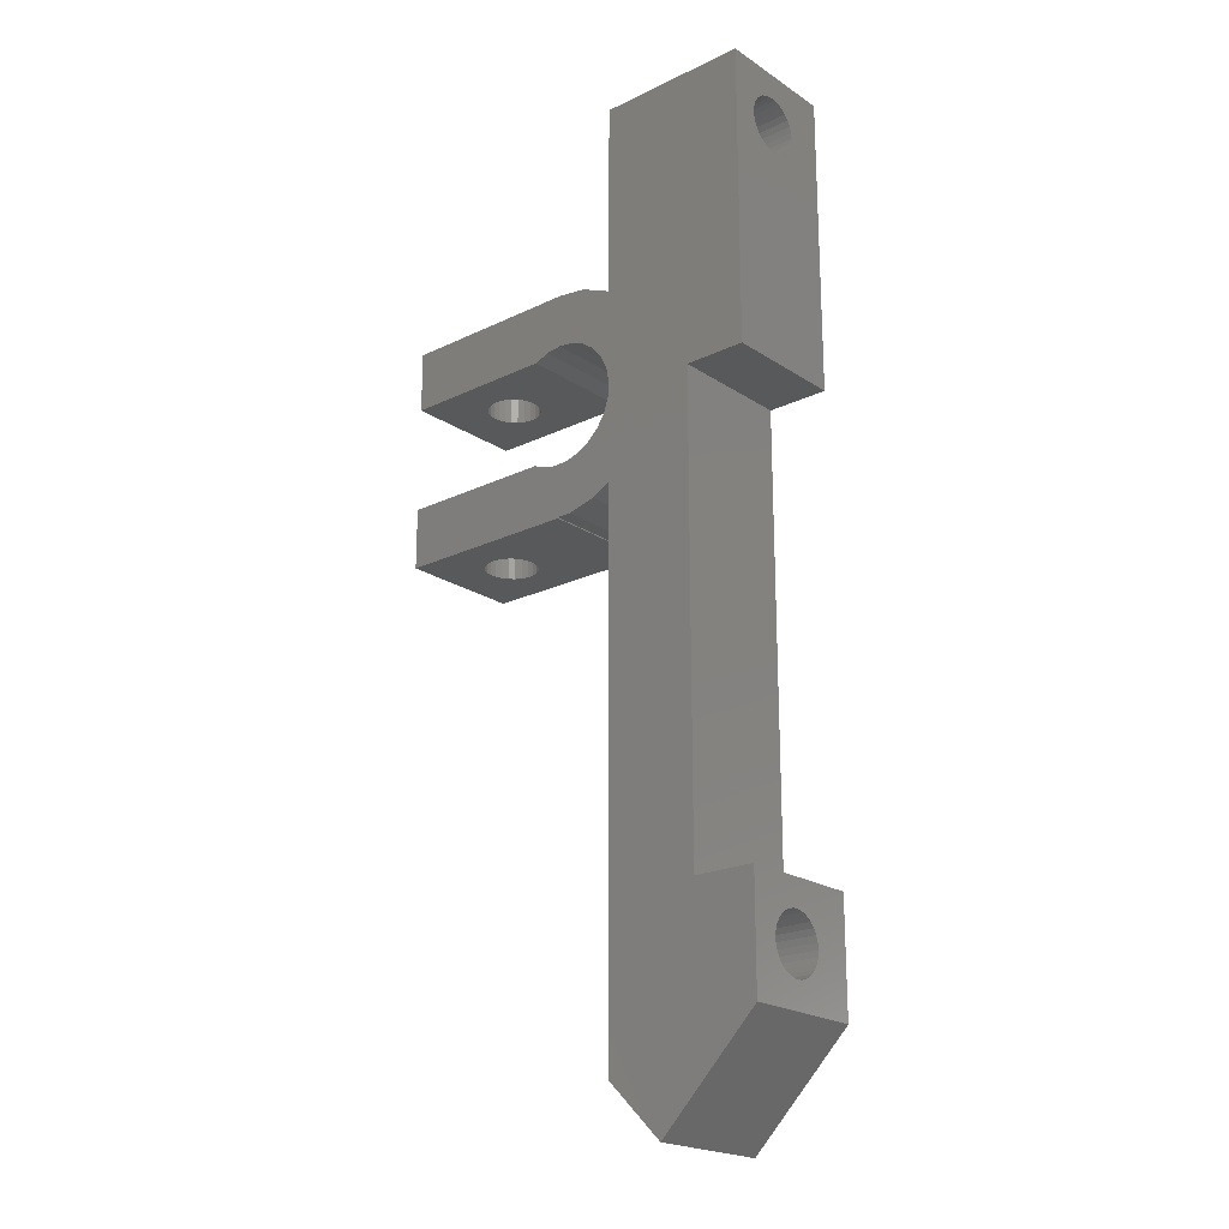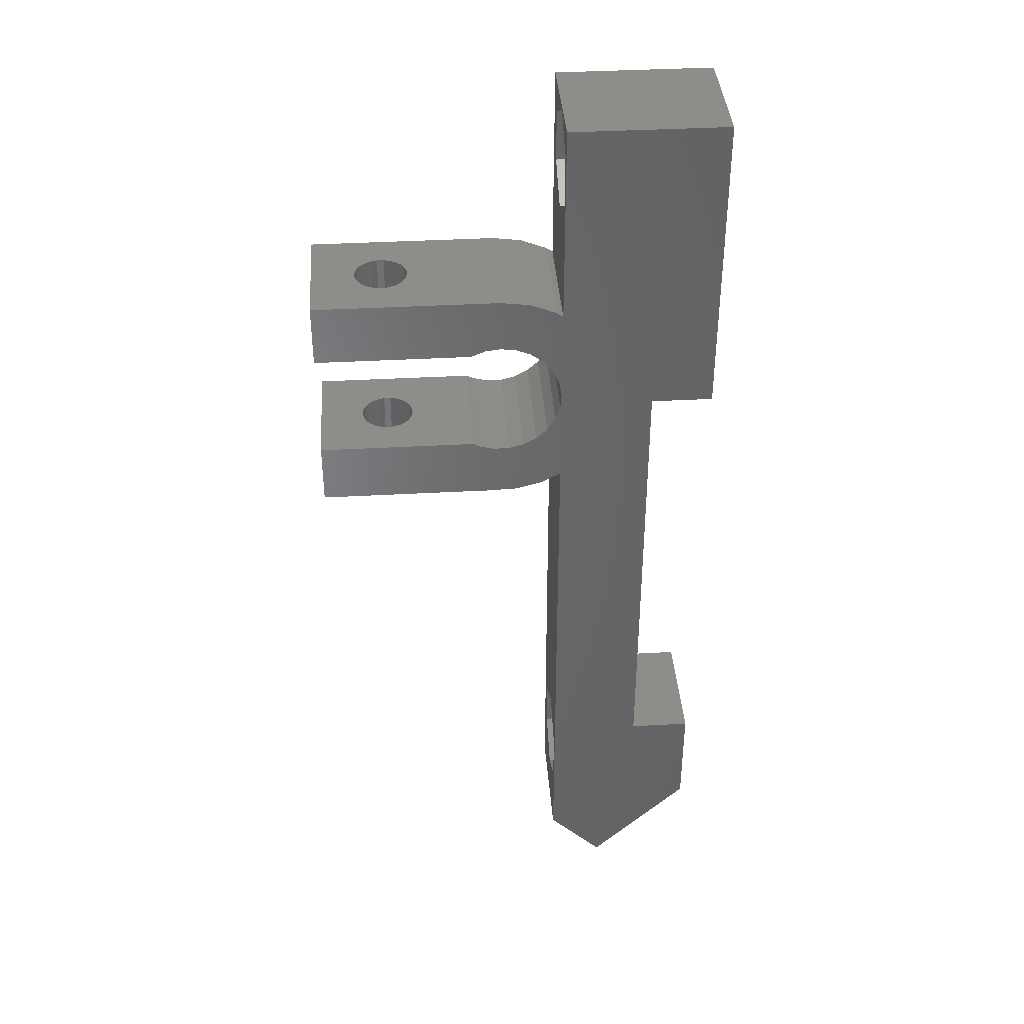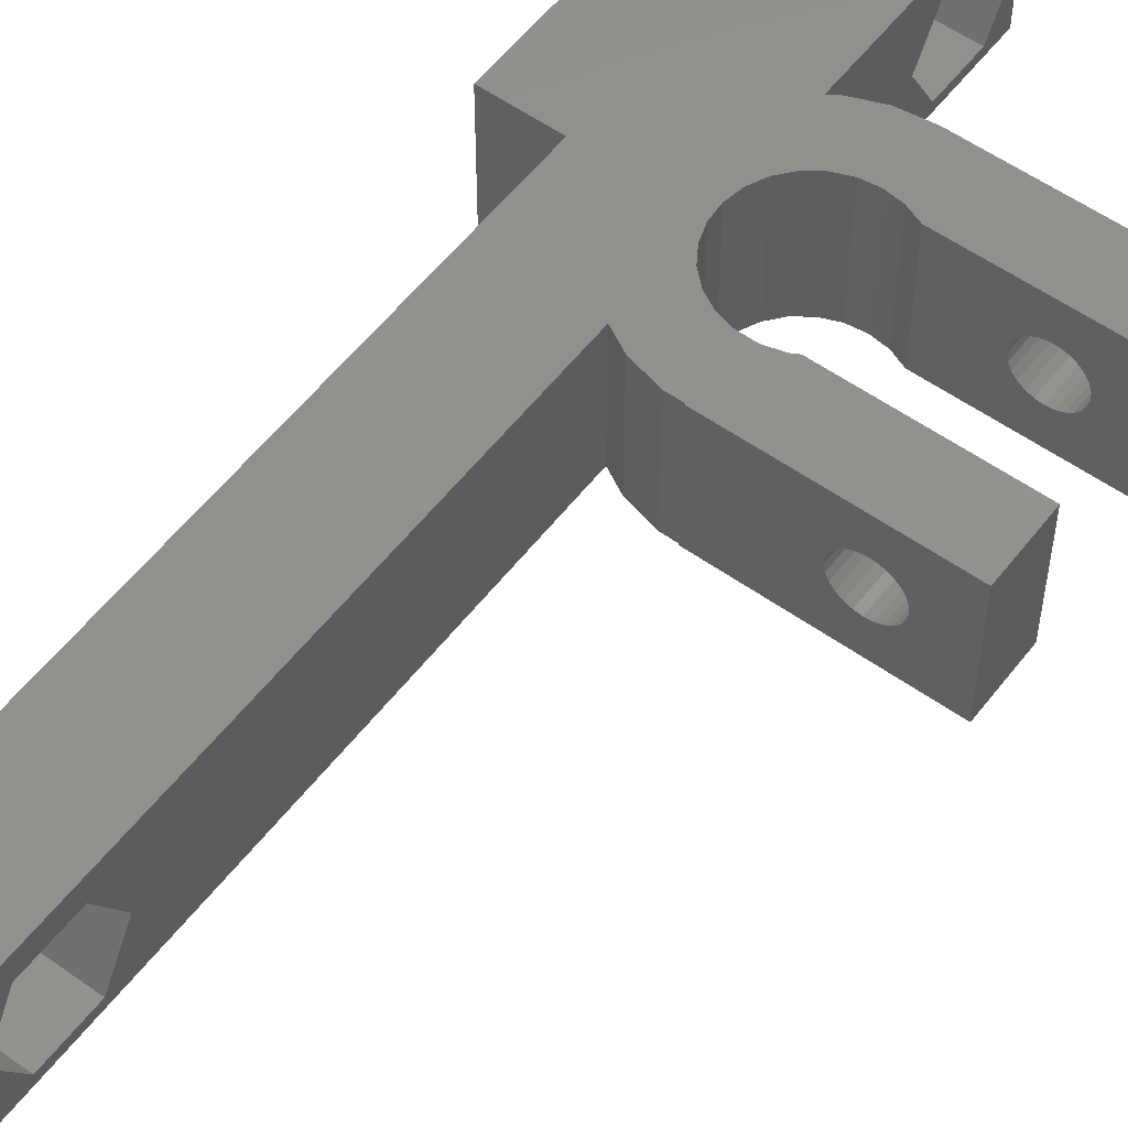
<metadata>
{"format":"stl","ext":"stl","renderer":"f3d","projection":"perspective","resolution":1024,"background":"white","views":[{"elev":-21.2,"azim":-139.3,"up":"+Y"},{"elev":38.9,"azim":176.0,"up":"+Y"},{"elev":55.2,"azim":36.9,"up":"+Z"}]}
</metadata>
<code>
# stl→obj: 330 verts, 672 faces
v -0.007071 0.007071 8
v -0.007071 0.007071 0
v 6.429 -6.429 0
v 6.429 -6.429 8
v 0 0.01414 0
v 0 7.25 0
v 4 7.25 0
v 4 37.65 0
v 0 37.65 0
v 0 57.5 0
v 10 57.5 0
v 10 44.54 0
v 10.39 44.82 0
v 11.26 41.17 0
v 12.13 45.51 0
v 13.01 42.12 0
v 14 45.75 0
v 15.93 41.75 0
v 26 45.75 0
v 15.93 41.76 0
v 14 42.25 0
v 14.99 42.12 0
v 12.07 41.76 0
v 10.62 40.39 0
v 10.07 37.5 0
v 10.01 38.5 0
v 10.2 39.49 0
v 10.38 36.55 0
v 10.92 35.7 0
v 10 31.96 0
v 10 0 0
v 11.65 35.01 0
v 14.5 34.28 0
v 13.06 30.81 0
v 13.5 34.28 0
v 12.53 34.53 0
v 11.24 31.28 0
v 14 30.75 0
v 15.47 34.53 0
v 15.87 34.75 0
v 14 30.81 0
v 26 34.75 0
v 26 30.75 0
v 10 -2.858 0
v 26 41.75 0
v 0 0.01414 8
v 10 0 8
v 10 -2.858 8
v 4 7.25 8
v 15.47 34.53 8
v 14.5 34.28 8
v 10 31.96 8
v 13.06 30.81 8
v 11.24 31.28 8
v 14 30.81 8
v 26 30.75 8
v 14 30.75 8
v 26 34.75 8
v 15.87 34.75 8
v 15.93 41.75 8
v 26 41.75 8
v 15.93 41.76 8
v 13.5 34.28 8
v 12.53 34.53 8
v 11.65 35.01 8
v 10.92 35.7 8
v 4 37.65 8
v 10 44.54 8
v 10 57.5 8
v 10.39 44.82 8
v 10.2 39.49 8
v 10.01 38.5 8
v 10.07 37.5 8
v 12.13 45.51 8
v 10.62 40.39 8
v 14 45.75 8
v 11.26 41.17 8
v 12.07 41.76 8
v 13.01 42.12 8
v 26 45.75 8
v 14 42.25 8
v 14.99 42.12 8
v 0 7.25 8
v 10.38 36.55 8
v 0 57.5 8
v 0 37.65 8
v 10 5.31 0.6382
v 10 0.18 3.6
v 10 7.02 3.6
v 10 1.89 6.562
v 10 5.31 6.562
v 10 1.89 0.6382
v 21.92 30.75 2.353
v 20.87 30.75 5.581
v 21.29 30.75 5.687
v 21.71 30.75 5.687
v 22.13 30.75 5.581
v 19.8 30.75 3.893
v 22.32 30.75 2.51
v 19.96 30.75 4.724
v 19.83 30.75 4.319
v 20.19 30.75 5.084
v 20.5 30.75 5.375
v 23.04 30.75 4.724
v 23.17 30.75 4.319
v 22.66 30.75 2.761
v 23.2 30.75 3.893
v 22.5 30.75 5.375
v 22.81 30.75 5.084
v 23.12 30.75 3.475
v 22.94 30.75 3.089
v 21.5 30.75 2.3
v 21.08 30.75 2.353
v 20.68 30.75 2.51
v 20.34 30.75 2.761
v 20.06 30.75 3.089
v 19.88 30.75 3.475
v 23.12 34.75 3.475
v 22.94 34.75 3.089
v 20.68 34.75 2.51
v 22.66 34.75 2.761
v 22.32 34.75 2.51
v 19.8 34.75 3.893
v 21.92 34.75 2.353
v 19.88 34.75 3.475
v 20.06 34.75 3.089
v 21.5 34.75 2.3
v 20.34 34.75 2.761
v 21.08 34.75 2.353
v 19.83 34.75 4.319
v 19.96 34.75 4.724
v 21.71 34.75 5.687
v 22.13 34.75 5.581
v 23.2 34.75 3.893
v 23.17 34.75 4.319
v 23.04 34.75 4.724
v 22.81 34.75 5.084
v 22.5 34.75 5.375
v 21.29 34.75 5.687
v 20.87 34.75 5.581
v 20.5 34.75 5.375
v 20.19 34.75 5.084
v 20.87 41.75 5.581
v 23.04 41.75 4.724
v 23.17 41.75 4.319
v 19.83 41.75 4.319
v 19.96 41.75 4.724
v 21.92 41.75 2.353
v 21.5 41.75 2.3
v 20.19 41.75 5.084
v 20.5 41.75 5.375
v 21.29 41.75 5.687
v 21.71 41.75 5.687
v 22.13 41.75 5.581
v 22.5 41.75 5.375
v 22.81 41.75 5.084
v 23.2 41.75 3.893
v 22.66 41.75 2.761
v 22.32 41.75 2.51
v 23.12 41.75 3.475
v 22.94 41.75 3.089
v 21.08 41.75 2.353
v 20.68 41.75 2.51
v 20.34 41.75 2.761
v 20.06 41.75 3.089
v 19.88 41.75 3.475
v 19.8 41.75 3.893
v 21.5 45.75 2.3
v 21.08 45.75 2.353
v 21.71 45.75 5.687
v 19.8 45.75 3.893
v 19.88 45.75 3.475
v 20.06 45.75 3.089
v 20.34 45.75 2.761
v 20.68 45.75 2.51
v 21.92 45.75 2.353
v 22.32 45.75 2.51
v 23.12 45.75 3.475
v 22.94 45.75 3.089
v 22.66 45.75 2.761
v 22.13 45.75 5.581
v 23.2 45.75 3.893
v 23.17 45.75 4.319
v 23.04 45.75 4.724
v 22.81 45.75 5.084
v 22.5 45.75 5.375
v 21.29 45.75 5.687
v 20.87 45.75 5.581
v 20.5 45.75 5.375
v 20.19 45.75 5.084
v 19.96 45.75 4.724
v 19.83 45.75 4.319
v 10 55.61 0.6382
v 10 50.48 3.6
v 10 52.19 6.562
v 10 55.61 6.562
v 10 57.32 3.6
v 10 52.19 0.6382
v 0 53.9 5.5
v 0 52.01 3.401
v 0 52.01 3.799
v 0 52.09 3.013
v 0 52.25 2.65
v 0 52.49 2.329
v 0 52.78 2.063
v 0 53.13 1.864
v 0 53.51 1.742
v 0 54.3 1.742
v 0 53.9 1.7
v 0 54.67 1.864
v 0 55.02 2.063
v 0 55.79 3.401
v 0 55.71 3.013
v 0 55.31 2.329
v 0 55.55 2.65
v 0 55.79 3.799
v 0 55.71 4.187
v 0 54.3 5.458
v 0 55.55 4.55
v 0 55.31 4.871
v 0 55.02 5.137
v 0 54.67 5.336
v 0 53.51 5.458
v 0 53.13 5.336
v 0 52.78 5.137
v 0 52.49 4.871
v 0 52.25 4.55
v 0 52.09 4.187
v 0 4.717 5.137
v 0 1.71 3.799
v 0 1.71 3.401
v 0 1.793 3.013
v 0 1.955 2.65
v 0 2.188 2.329
v 0 2.483 2.063
v 0 2.827 1.864
v 0 3.205 1.742
v 0 3.995 1.742
v 0 3.6 1.7
v 0 4.373 1.864
v 0 4.717 2.063
v 0 5.245 2.65
v 0 5.012 2.329
v 0 2.188 4.871
v 0 2.483 5.137
v 0 5.49 3.401
v 0 5.407 3.013
v 0 2.827 5.336
v 0 3.995 5.458
v 0 4.373 5.336
v 0 3.205 5.458
v 0 5.49 3.799
v 0 5.407 4.187
v 0 3.6 5.5
v 0 5.245 4.55
v 0 5.012 4.871
v 0 1.955 4.55
v 0 1.793 4.187
v 7.01 0.18 3.6
v 7.01 1.89 0.6382
v 7.01 1.89 6.562
v 7.01 5.31 0.6382
v 7.01 7.02 3.6
v 7.01 5.31 6.562
v 7.01 50.48 3.6
v 7.01 52.19 0.6382
v 7.01 52.19 6.562
v 7.01 55.61 0.6382
v 7.01 57.32 3.6
v 7.01 55.61 6.562
v 7.01 52.09 4.187
v 7.01 52.01 3.799
v 7.01 52.01 3.401
v 7.01 52.25 4.55
v 7.01 52.49 4.871
v 7.01 52.78 5.137
v 7.01 53.13 5.336
v 7.01 53.51 5.458
v 7.01 53.9 5.5
v 7.01 54.3 5.458
v 7.01 54.67 5.336
v 7.01 55.02 5.137
v 7.01 55.31 4.871
v 7.01 55.55 4.55
v 7.01 55.71 4.187
v 7.01 55.79 3.799
v 7.01 55.79 3.401
v 7.01 55.71 3.013
v 7.01 55.55 2.65
v 7.01 55.31 2.329
v 7.01 55.02 2.063
v 7.01 54.67 1.864
v 7.01 54.3 1.742
v 7.01 53.9 1.7
v 7.01 53.51 1.742
v 7.01 53.13 1.864
v 7.01 52.78 2.063
v 7.01 52.49 2.329
v 7.01 52.25 2.65
v 7.01 52.09 3.013
v 7.01 1.793 4.187
v 7.01 1.71 3.799
v 7.01 1.71 3.401
v 7.01 1.955 4.55
v 7.01 2.188 4.871
v 7.01 2.483 5.137
v 7.01 2.827 5.336
v 7.01 3.205 5.458
v 7.01 3.6 5.5
v 7.01 3.995 5.458
v 7.01 4.373 5.336
v 7.01 4.717 5.137
v 7.01 5.012 4.871
v 7.01 5.245 4.55
v 7.01 5.407 4.187
v 7.01 5.49 3.799
v 7.01 5.49 3.401
v 7.01 5.407 3.013
v 7.01 5.245 2.65
v 7.01 5.012 2.329
v 7.01 4.717 2.063
v 7.01 4.373 1.864
v 7.01 3.995 1.742
v 7.01 3.6 1.7
v 7.01 3.205 1.742
v 7.01 2.827 1.864
v 7.01 2.483 2.063
v 7.01 2.188 2.329
v 7.01 1.955 2.65
v 7.01 1.793 3.013
f 1 2 3
f 4 1 3
f 2 5 3
f 3 5 6
f 3 6 7
f 3 7 8
f 9 10 8
f 8 10 11
f 8 11 3
f 3 11 12
f 3 12 13
f 14 13 15
f 16 15 17
f 18 17 19
f 20 17 18
f 16 17 21
f 22 17 20
f 21 17 22
f 23 15 16
f 14 15 23
f 24 13 14
f 25 3 26
f 27 13 24
f 26 13 27
f 3 13 26
f 28 3 25
f 29 30 28
f 31 3 30
f 30 29 32
f 33 34 35
f 36 37 32
f 37 36 35
f 30 32 37
f 38 33 39
f 38 39 40
f 41 33 38
f 34 33 41
f 37 35 34
f 38 42 43
f 3 28 30
f 3 31 44
f 18 19 45
f 38 40 42
f 2 1 5
f 5 1 46
f 46 1 4
f 47 46 48
f 48 46 4
f 49 46 47
f 50 51 52
f 53 52 54
f 55 52 53
f 56 52 55
f 56 55 57
f 58 52 56
f 50 52 58
f 59 50 58
f 60 61 62
f 63 52 51
f 64 52 63
f 65 52 64
f 66 52 65
f 67 68 69
f 67 70 68
f 67 71 70
f 67 72 71
f 67 73 72
f 74 71 75
f 76 75 77
f 76 77 78
f 76 78 79
f 80 79 81
f 61 81 82
f 49 83 46
f 61 82 62
f 80 81 61
f 76 79 80
f 74 75 76
f 70 71 74
f 67 84 73
f 67 66 84
f 67 52 66
f 85 86 69
f 86 67 69
f 67 49 52
f 52 49 47
f 4 3 44
f 48 4 44
f 48 44 31
f 47 48 31
f 87 31 30
f 52 47 30
f 47 31 88
f 89 87 30
f 47 88 90
f 47 91 30
f 47 90 91
f 92 31 87
f 88 31 92
f 91 89 30
f 52 30 37
f 54 52 37
f 54 37 34
f 53 54 34
f 53 34 41
f 55 53 41
f 38 57 41
f 41 57 55
f 93 38 43
f 94 95 56
f 96 97 56
f 57 38 98
f 99 93 43
f 100 57 101
f 102 57 100
f 103 57 102
f 94 57 103
f 95 96 56
f 56 57 94
f 104 105 43
f 106 99 43
f 105 107 43
f 56 97 108
f 56 108 109
f 56 104 43
f 56 109 104
f 107 110 43
f 110 111 43
f 111 106 43
f 112 38 93
f 113 38 112
f 114 38 113
f 115 38 114
f 116 38 115
f 117 38 116
f 98 38 117
f 98 101 57
f 56 43 42
f 58 56 42
f 118 58 119
f 120 42 40
f 121 42 122
f 59 123 40
f 122 42 124
f 123 125 40
f 125 126 40
f 124 42 127
f 126 128 40
f 129 42 120
f 128 120 40
f 130 59 131
f 119 42 121
f 58 42 119
f 132 59 133
f 58 118 134
f 58 134 135
f 58 135 136
f 58 136 137
f 58 137 138
f 58 138 133
f 58 133 59
f 139 59 132
f 140 59 139
f 141 59 140
f 142 59 141
f 131 59 142
f 59 130 123
f 127 42 129
f 59 40 50
f 50 40 39
f 50 39 51
f 51 39 33
f 51 33 63
f 63 33 35
f 63 35 64
f 64 35 36
f 64 36 65
f 65 36 32
f 65 32 66
f 66 32 29
f 84 66 29
f 28 84 29
f 73 84 28
f 25 73 28
f 72 73 25
f 26 72 25
f 27 71 72
f 26 27 72
f 24 75 71
f 27 24 71
f 14 77 75
f 24 14 75
f 23 78 77
f 14 23 77
f 16 79 78
f 23 16 78
f 21 81 79
f 16 21 79
f 22 82 81
f 21 22 81
f 20 62 82
f 22 20 82
f 18 60 62
f 20 18 62
f 143 61 60
f 144 145 45
f 18 146 60
f 146 147 60
f 148 149 18
f 150 151 60
f 151 143 60
f 152 153 61
f 154 61 153
f 155 61 154
f 156 61 155
f 145 157 45
f 144 61 156
f 158 159 45
f 45 61 144
f 157 160 45
f 161 158 45
f 45 160 161
f 143 152 61
f 148 45 159
f 18 45 148
f 18 149 162
f 18 162 163
f 18 163 164
f 18 164 165
f 18 165 166
f 18 167 146
f 18 166 167
f 147 150 60
f 61 45 19
f 80 61 19
f 168 19 169
f 170 76 80
f 17 76 171
f 17 171 172
f 17 172 173
f 17 173 174
f 17 174 175
f 17 175 19
f 175 169 19
f 176 19 168
f 177 19 176
f 178 80 179
f 19 180 179
f 19 179 80
f 170 80 181
f 178 182 80
f 182 183 80
f 183 184 80
f 184 185 80
f 185 186 80
f 186 181 80
f 187 76 170
f 188 76 187
f 189 76 188
f 190 76 189
f 191 76 190
f 192 76 191
f 171 76 192
f 180 19 177
f 15 74 17
f 17 74 76
f 13 70 15
f 15 70 74
f 12 68 13
f 13 68 70
f 193 12 11
f 68 12 194
f 69 68 195
f 69 195 196
f 69 197 11
f 69 196 197
f 198 12 193
f 194 12 198
f 194 195 68
f 197 193 11
f 10 85 11
f 11 85 69
f 9 86 10
f 199 86 85
f 200 86 201
f 202 86 200
f 203 86 202
f 204 86 203
f 205 86 204
f 206 86 205
f 10 86 206
f 10 206 207
f 208 10 209
f 210 10 208
f 211 10 210
f 212 85 213
f 10 211 214
f 10 214 215
f 10 215 213
f 10 213 85
f 216 85 212
f 217 85 216
f 199 85 218
f 217 219 85
f 219 220 85
f 220 221 85
f 221 222 85
f 222 218 85
f 223 86 199
f 224 86 223
f 225 86 224
f 226 86 225
f 227 86 226
f 228 86 227
f 201 86 228
f 209 10 207
f 8 67 86
f 9 8 86
f 67 8 49
f 49 8 7
f 49 7 83
f 83 7 6
f 229 46 83
f 5 46 230
f 5 230 231
f 5 231 232
f 5 232 233
f 5 233 234
f 5 234 235
f 5 235 236
f 5 236 6
f 236 237 6
f 238 6 239
f 240 6 238
f 241 6 240
f 242 6 243
f 244 46 245
f 241 243 6
f 246 83 247
f 6 242 247
f 6 247 83
f 245 46 248
f 249 46 250
f 248 46 251
f 246 252 83
f 252 253 83
f 251 46 254
f 253 255 83
f 254 46 249
f 255 256 83
f 250 46 229
f 256 229 83
f 257 46 244
f 258 46 257
f 230 46 258
f 239 6 237
f 88 92 259
f 259 92 260
f 90 88 261
f 261 88 259
f 92 87 262
f 260 92 262
f 87 89 263
f 262 87 263
f 89 91 264
f 263 89 264
f 91 90 264
f 264 90 261
f 117 125 123
f 98 117 123
f 123 130 101
f 98 123 101
f 116 126 125
f 117 116 125
f 115 128 126
f 116 115 126
f 114 120 128
f 115 114 128
f 113 129 120
f 114 113 120
f 112 127 129
f 113 112 129
f 93 124 127
f 112 93 127
f 99 122 124
f 93 99 124
f 106 121 122
f 99 106 122
f 119 121 111
f 111 121 106
f 118 119 110
f 110 119 111
f 134 118 107
f 107 118 110
f 134 107 135
f 135 107 105
f 135 105 136
f 136 105 104
f 136 104 137
f 137 104 109
f 137 109 138
f 138 109 108
f 138 108 133
f 133 108 97
f 133 97 132
f 132 97 96
f 132 96 139
f 139 96 95
f 139 95 140
f 140 95 94
f 140 94 141
f 141 94 103
f 141 103 142
f 142 103 102
f 131 142 102
f 100 131 102
f 130 131 100
f 101 130 100
f 171 192 146
f 167 171 146
f 192 191 147
f 146 192 147
f 166 172 171
f 167 166 171
f 165 173 172
f 166 165 172
f 164 174 173
f 165 164 173
f 163 175 174
f 164 163 174
f 162 169 175
f 163 162 175
f 149 168 169
f 162 149 169
f 148 176 168
f 149 148 168
f 159 177 176
f 148 159 176
f 158 180 177
f 159 158 177
f 179 180 161
f 161 180 158
f 178 179 160
f 160 179 161
f 182 178 157
f 157 178 160
f 182 157 183
f 183 157 145
f 183 145 184
f 184 145 144
f 184 144 185
f 185 144 156
f 185 156 186
f 186 156 155
f 186 155 181
f 181 155 154
f 181 154 170
f 170 154 153
f 170 153 187
f 187 153 152
f 187 152 188
f 188 152 143
f 188 143 189
f 189 143 151
f 189 151 190
f 190 151 150
f 191 190 150
f 147 191 150
f 194 198 265
f 265 198 266
f 195 194 267
f 267 194 265
f 198 193 268
f 266 198 268
f 193 197 269
f 268 193 269
f 197 196 270
f 269 197 270
f 196 195 270
f 270 195 267
f 271 272 228
f 228 272 201
f 272 273 201
f 201 273 200
f 274 271 227
f 227 271 228
f 275 274 226
f 226 274 227
f 276 275 225
f 225 275 226
f 277 276 224
f 224 276 225
f 278 277 223
f 223 277 224
f 279 278 199
f 199 278 223
f 280 279 218
f 218 279 199
f 281 280 222
f 222 280 218
f 282 281 221
f 221 281 222
f 283 282 220
f 220 282 221
f 219 284 283
f 220 219 283
f 217 285 284
f 219 217 284
f 216 286 285
f 217 216 285
f 287 286 216
f 212 287 216
f 288 287 212
f 213 288 212
f 289 288 213
f 215 289 213
f 290 289 215
f 214 290 215
f 291 290 214
f 211 291 214
f 292 291 211
f 210 292 211
f 293 292 210
f 208 293 210
f 294 293 208
f 209 294 208
f 295 294 209
f 207 295 209
f 296 295 207
f 206 296 207
f 297 296 206
f 205 297 206
f 298 297 205
f 204 298 205
f 298 204 299
f 299 204 203
f 299 203 300
f 300 203 202
f 300 202 273
f 273 202 200
f 301 302 258
f 258 302 230
f 302 303 230
f 230 303 231
f 304 301 257
f 257 301 258
f 305 304 244
f 244 304 257
f 306 305 245
f 245 305 244
f 307 306 248
f 248 306 245
f 308 307 251
f 251 307 248
f 309 308 254
f 254 308 251
f 310 309 249
f 249 309 254
f 311 310 250
f 250 310 249
f 312 311 229
f 229 311 250
f 313 312 256
f 256 312 229
f 255 314 313
f 256 255 313
f 253 315 314
f 255 253 314
f 252 316 315
f 253 252 315
f 317 316 252
f 246 317 252
f 318 317 246
f 247 318 246
f 319 318 247
f 242 319 247
f 320 319 242
f 243 320 242
f 321 320 243
f 241 321 243
f 322 321 241
f 240 322 241
f 323 322 240
f 238 323 240
f 324 323 238
f 239 324 238
f 325 324 239
f 237 325 239
f 326 325 237
f 236 326 237
f 327 326 236
f 235 327 236
f 328 327 235
f 234 328 235
f 328 234 329
f 329 234 233
f 329 233 330
f 330 233 232
f 330 232 303
f 303 232 231
f 315 263 264
f 314 315 264
f 317 318 262
f 302 301 261
f 260 262 325
f 328 329 259
f 260 325 326
f 260 327 259
f 260 326 327
f 306 307 261
f 327 328 259
f 318 319 262
f 259 329 330
f 259 330 303
f 259 302 261
f 259 303 302
f 304 305 261
f 305 306 261
f 322 323 262
f 261 307 264
f 307 308 264
f 308 309 264
f 309 310 264
f 310 311 264
f 311 312 264
f 312 313 264
f 313 314 264
f 316 263 315
f 317 263 316
f 262 263 317
f 319 320 262
f 324 262 323
f 301 304 261
f 324 325 262
f 320 321 262
f 321 322 262
f 285 269 270
f 284 285 270
f 287 288 268
f 272 271 267
f 266 268 295
f 298 299 265
f 266 295 296
f 266 297 265
f 266 296 297
f 276 277 267
f 297 298 265
f 288 289 268
f 265 299 300
f 265 300 273
f 265 272 267
f 265 273 272
f 274 275 267
f 275 276 267
f 292 293 268
f 267 277 270
f 277 278 270
f 278 279 270
f 279 280 270
f 280 281 270
f 281 282 270
f 282 283 270
f 283 284 270
f 286 269 285
f 287 269 286
f 268 269 287
f 289 290 268
f 294 268 293
f 271 274 267
f 294 295 268
f 290 291 268
f 291 292 268

</code>
